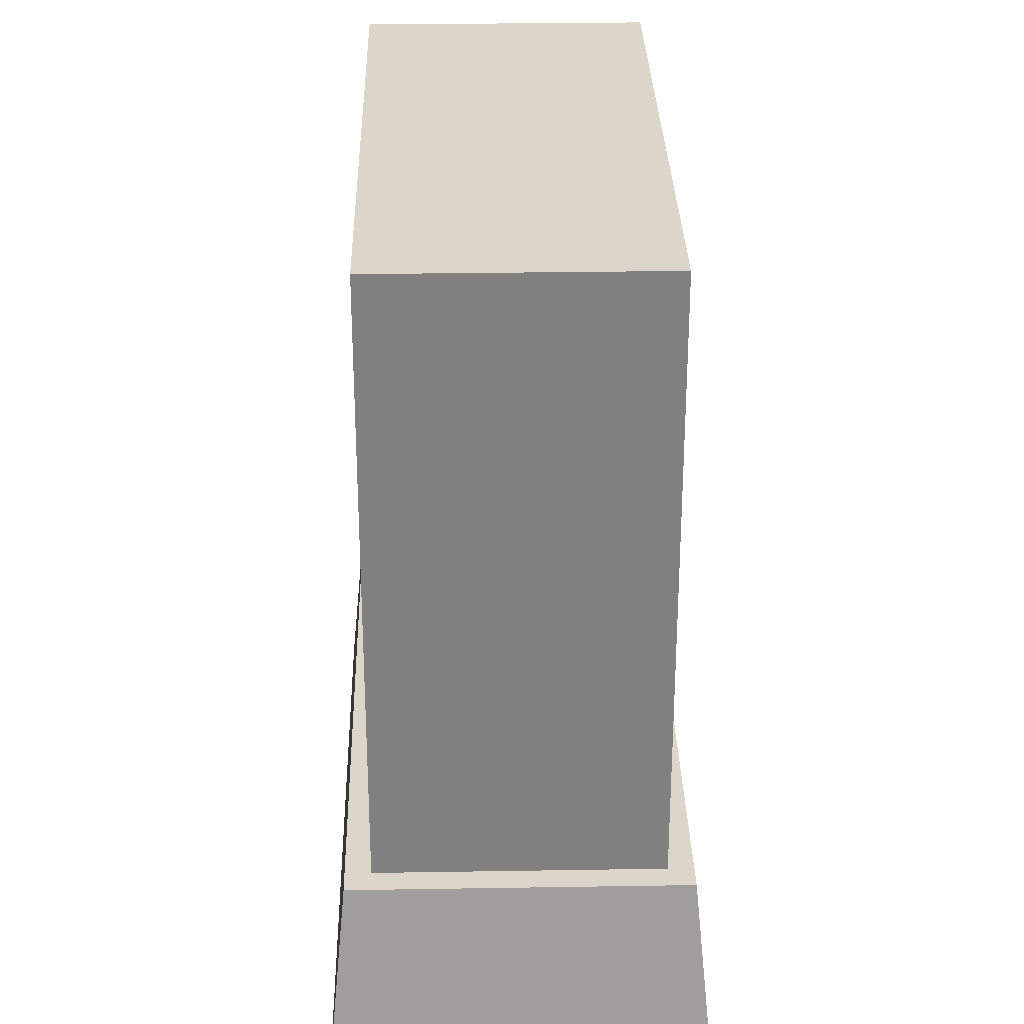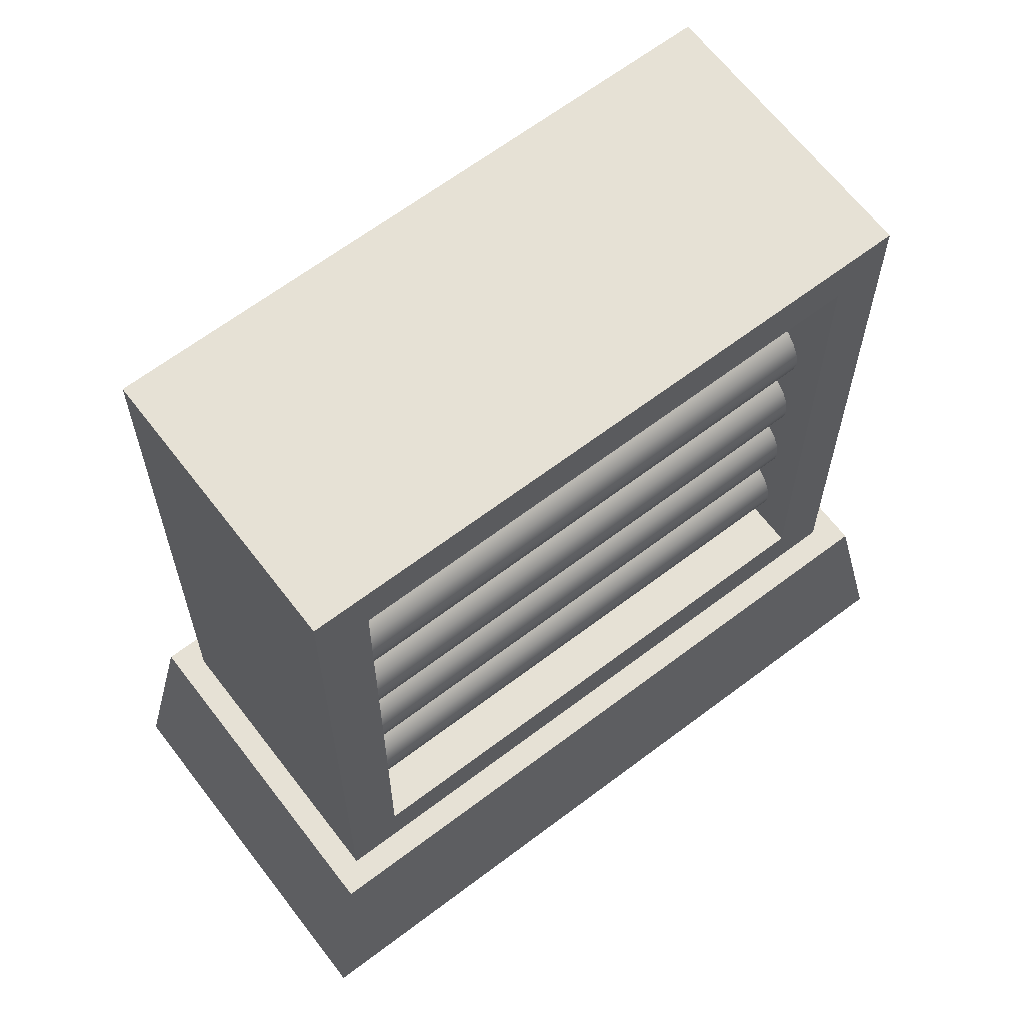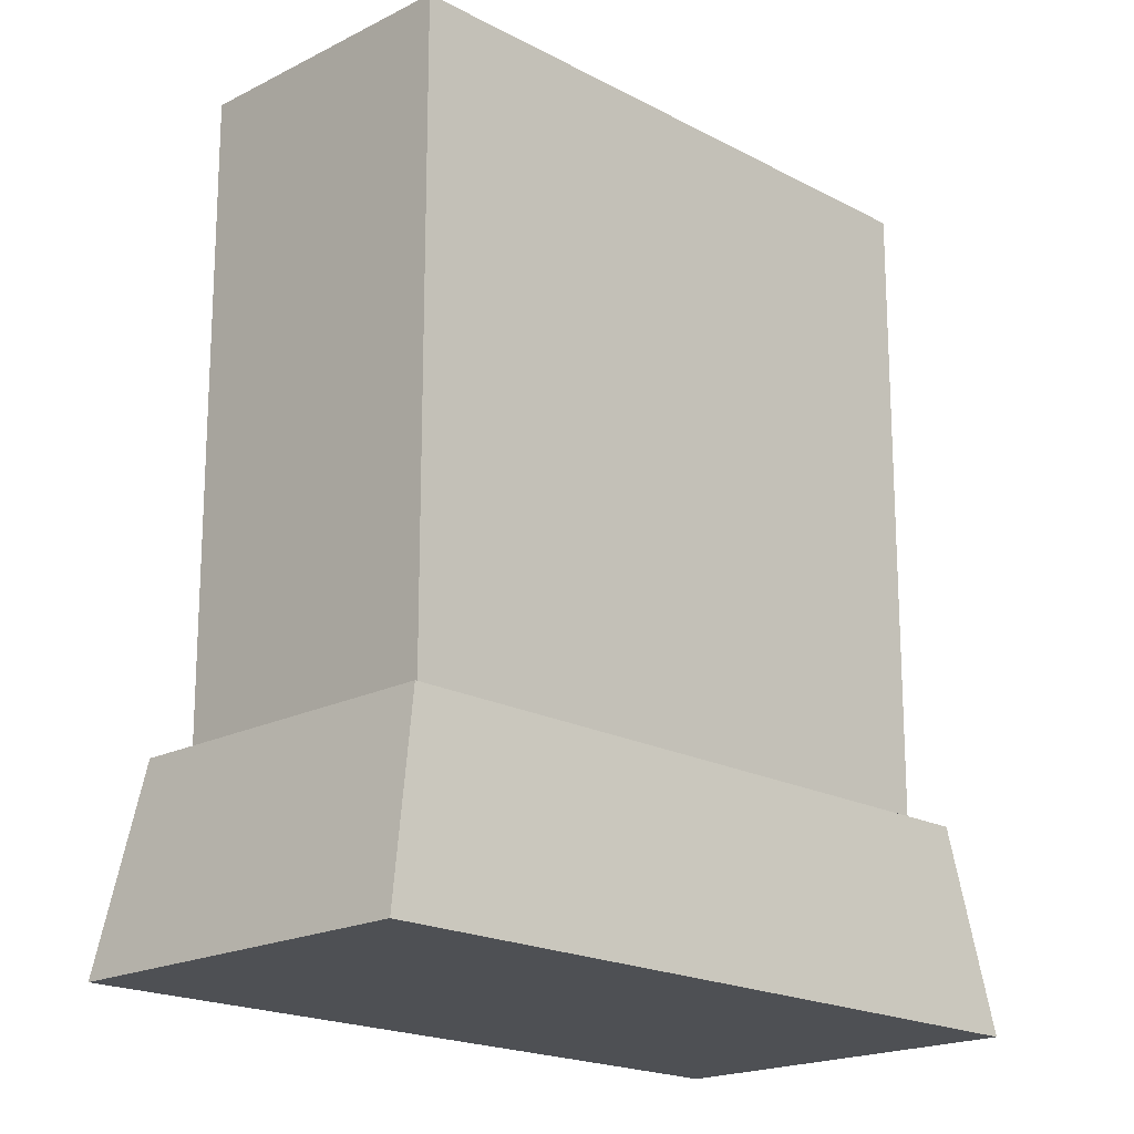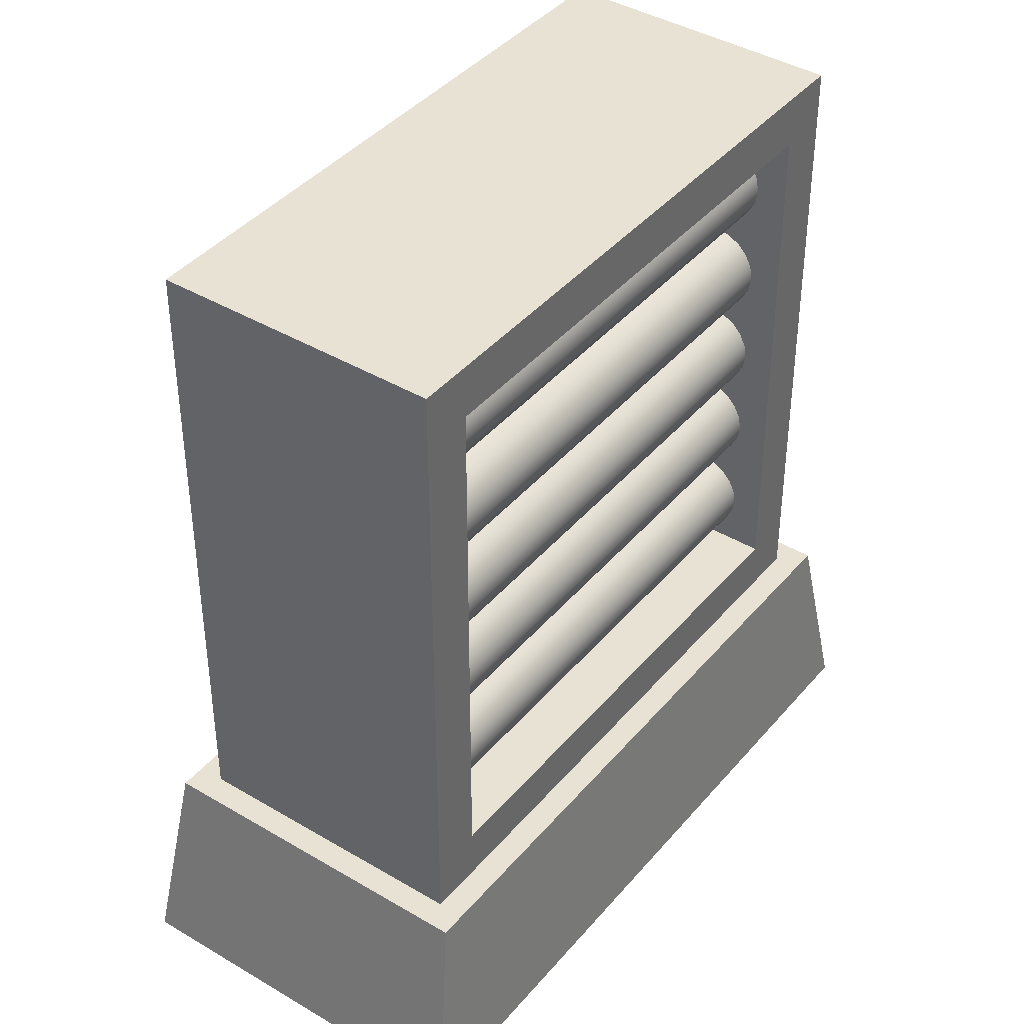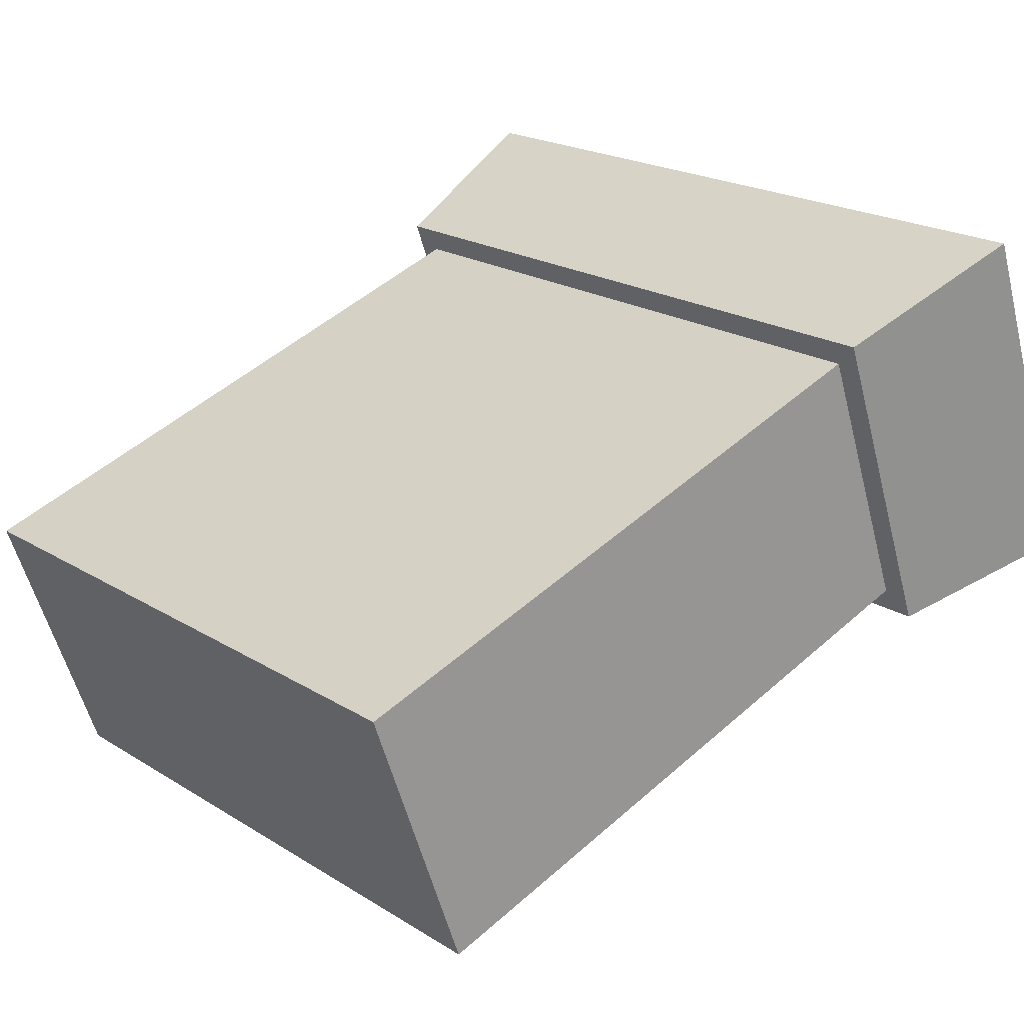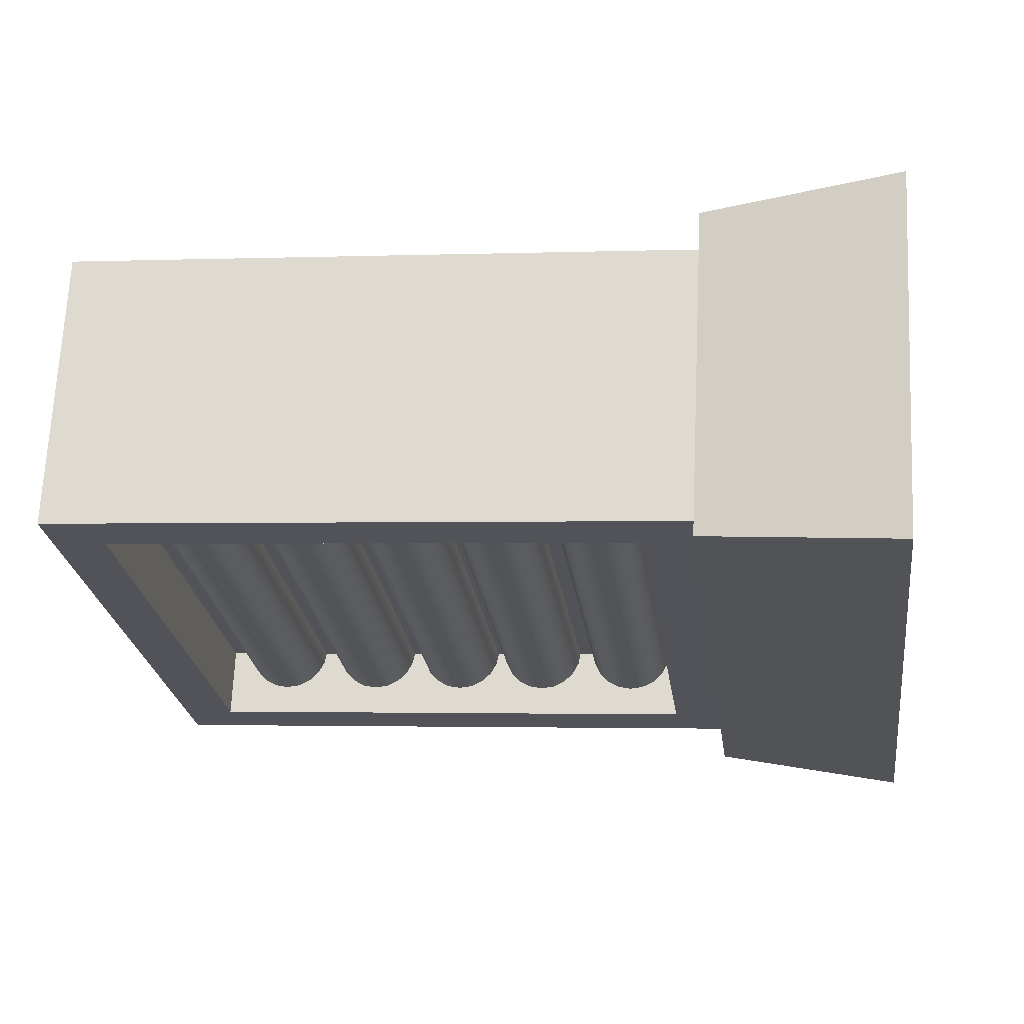
<metadata>
{"format":"obj","ext":"obj","renderer":"f3d","projection":"perspective","resolution":1024,"background":"white","views":[{"elev":30.0,"azim":-70.6,"up":"+Y"},{"elev":64.7,"azim":163.4,"up":"+Y"},{"elev":-18.9,"azim":-24.8,"up":"+Y"},{"elev":40.7,"azim":146.8,"up":"+Y"},{"elev":48.3,"azim":-134.8,"up":"+Z"},{"elev":-2.1,"azim":-82.4,"up":"+Z"}]}
</metadata>
<code>
g default
v 1.936 0.221 1.284
v 2.017 0.221 1.496
v 1.936 0.7216 1.284
v 2.017 0.7216 1.496
v 2.405 0.7216 1.107
v 2.485 0.7216 1.319
v 2.405 0.221 1.107
v 2.485 0.221 1.319
v 2.405 0.06505 1.107
v 2.485 0.06505 1.319
v 2.017 0.06505 1.496
v 1.936 0.06505 1.284
v 2.417 0.221 1.08
v 2.511 0.221 1.331
v 2.545 0.06505 1.334
v 2.439 0.06505 1.056
v 2.005 0.221 1.522
v 1.982 0.06505 1.547
v 1.91 0.221 1.272
v 1.877 0.06505 1.269
v 2.366 0.2627 1.121
v 1.975 0.2627 1.269
v 1.975 0.6799 1.269
v 2.366 0.6799 1.121
v 2.386 0.2627 1.176
v 1.996 0.2627 1.323
v 1.996 0.6799 1.323
v 2.386 0.6799 1.176
v 1.996 0.6165 1.361
v 1.994 0.6067 1.356
v 1.991 0.5989 1.349
v 1.988 0.5939 1.34
v 1.984 0.5922 1.33
v 1.98 0.5939 1.32
v 1.977 0.5989 1.31
v 1.974 0.6067 1.303
v 1.972 0.6165 1.299
v 1.972 0.6274 1.297
v 1.972 0.6382 1.299
v 1.974 0.648 1.303
v 1.977 0.6558 1.31
v 1.98 0.6608 1.32
v 1.984 0.6625 1.33
v 1.988 0.6608 1.34
v 1.991 0.6558 1.349
v 1.994 0.648 1.356
v 1.996 0.6382 1.361
v 1.996 0.6274 1.363
v 2.411 0.6165 1.204
v 2.409 0.6067 1.199
v 2.406 0.5989 1.192
v 2.403 0.5939 1.183
v 2.399 0.5922 1.173
v 2.395 0.5939 1.163
v 2.392 0.5989 1.153
v 2.389 0.6067 1.146
v 2.387 0.6165 1.141
v 2.386 0.6274 1.14
v 2.387 0.6382 1.141
v 2.389 0.648 1.146
v 2.392 0.6558 1.153
v 2.395 0.6608 1.163
v 2.399 0.6625 1.173
v 2.403 0.6608 1.183
v 2.406 0.6558 1.192
v 2.409 0.648 1.199
v 2.411 0.6382 1.204
v 2.411 0.6274 1.206
v 1.984 0.6274 1.33
v 2.399 0.6274 1.173
v 1.996 0.2944 1.361
v 1.994 0.2846 1.356
v 1.991 0.2768 1.349
v 1.988 0.2718 1.34
v 1.984 0.2701 1.33
v 1.98 0.2718 1.32
v 1.977 0.2768 1.31
v 1.974 0.2846 1.303
v 1.972 0.2944 1.299
v 1.972 0.3052 1.297
v 1.972 0.3161 1.299
v 1.974 0.3259 1.303
v 1.977 0.3336 1.31
v 1.98 0.3386 1.32
v 1.984 0.3403 1.33
v 1.988 0.3386 1.34
v 1.991 0.3336 1.349
v 1.994 0.3259 1.356
v 1.996 0.3161 1.361
v 1.996 0.3052 1.363
v 2.411 0.2944 1.204
v 2.409 0.2846 1.199
v 2.406 0.2768 1.192
v 2.403 0.2718 1.183
v 2.399 0.2701 1.173
v 2.395 0.2718 1.163
v 2.392 0.2768 1.153
v 2.389 0.2846 1.146
v 2.387 0.2944 1.141
v 2.386 0.3052 1.14
v 2.387 0.3161 1.141
v 2.389 0.3259 1.146
v 2.392 0.3336 1.153
v 2.395 0.3386 1.163
v 2.399 0.3403 1.173
v 2.403 0.3386 1.183
v 2.406 0.3336 1.192
v 2.409 0.3259 1.199
v 2.411 0.3161 1.204
v 2.411 0.3052 1.206
v 1.984 0.3052 1.33
v 2.399 0.3052 1.173
v 1.996 0.4531 1.361
v 1.994 0.4433 1.356
v 1.991 0.4355 1.349
v 1.988 0.4305 1.34
v 1.984 0.4288 1.33
v 1.98 0.4305 1.32
v 1.977 0.4355 1.31
v 1.974 0.4433 1.303
v 1.972 0.4531 1.299
v 1.972 0.4639 1.297
v 1.972 0.4748 1.299
v 1.974 0.4846 1.303
v 1.977 0.4924 1.31
v 1.98 0.4973 1.32
v 1.984 0.4991 1.33
v 1.988 0.4973 1.34
v 1.991 0.4924 1.349
v 1.994 0.4846 1.356
v 1.996 0.4748 1.361
v 1.996 0.4639 1.363
v 2.411 0.4531 1.204
v 2.409 0.4433 1.199
v 2.406 0.4355 1.192
v 2.403 0.4305 1.183
v 2.399 0.4288 1.173
v 2.395 0.4305 1.163
v 2.392 0.4355 1.153
v 2.389 0.4433 1.146
v 2.387 0.4531 1.141
v 2.386 0.4639 1.14
v 2.387 0.4748 1.141
v 2.389 0.4846 1.146
v 2.392 0.4924 1.153
v 2.395 0.4973 1.163
v 2.399 0.4991 1.173
v 2.403 0.4973 1.183
v 2.406 0.4924 1.192
v 2.409 0.4846 1.199
v 2.411 0.4748 1.204
v 2.411 0.4639 1.206
v 1.984 0.4639 1.33
v 2.399 0.4639 1.173
v 1.996 0.5324 1.361
v 1.994 0.5226 1.356
v 1.991 0.5148 1.349
v 1.988 0.5098 1.34
v 1.984 0.5081 1.33
v 1.98 0.5098 1.32
v 1.977 0.5148 1.31
v 1.974 0.5226 1.303
v 1.972 0.5324 1.299
v 1.972 0.5432 1.297
v 1.972 0.5541 1.299
v 1.974 0.5639 1.303
v 1.977 0.5717 1.31
v 1.98 0.5766 1.32
v 1.984 0.5784 1.33
v 1.988 0.5766 1.34
v 1.991 0.5717 1.349
v 1.994 0.5639 1.356
v 1.996 0.5541 1.361
v 1.996 0.5432 1.363
v 2.411 0.5324 1.204
v 2.409 0.5226 1.199
v 2.406 0.5148 1.192
v 2.403 0.5098 1.183
v 2.399 0.5081 1.173
v 2.395 0.5098 1.163
v 2.392 0.5148 1.153
v 2.389 0.5226 1.146
v 2.387 0.5324 1.141
v 2.386 0.5432 1.14
v 2.387 0.5541 1.141
v 2.389 0.5639 1.146
v 2.392 0.5717 1.153
v 2.395 0.5766 1.163
v 2.399 0.5784 1.173
v 2.403 0.5766 1.183
v 2.406 0.5717 1.192
v 2.409 0.5639 1.199
v 2.411 0.5541 1.204
v 2.411 0.5432 1.206
v 1.984 0.5432 1.33
v 2.399 0.5432 1.173
v 1.996 0.3766 1.361
v 1.994 0.3668 1.356
v 1.991 0.3591 1.349
v 1.988 0.3541 1.34
v 1.984 0.3524 1.33
v 1.98 0.3541 1.32
v 1.977 0.3591 1.31
v 1.974 0.3668 1.303
v 1.972 0.3766 1.299
v 1.972 0.3875 1.297
v 1.972 0.3984 1.299
v 1.974 0.4082 1.303
v 1.977 0.4159 1.31
v 1.98 0.4209 1.32
v 1.984 0.4226 1.33
v 1.988 0.4209 1.34
v 1.991 0.4159 1.349
v 1.994 0.4082 1.356
v 1.996 0.3984 1.361
v 1.996 0.3875 1.363
v 2.411 0.3766 1.204
v 2.409 0.3668 1.199
v 2.406 0.3591 1.192
v 2.403 0.3541 1.183
v 2.399 0.3524 1.173
v 2.395 0.3541 1.163
v 2.392 0.3591 1.153
v 2.389 0.3668 1.146
v 2.387 0.3766 1.141
v 2.386 0.3875 1.14
v 2.387 0.3984 1.141
v 2.389 0.4082 1.146
v 2.392 0.4159 1.153
v 2.395 0.4209 1.163
v 2.399 0.4226 1.173
v 2.403 0.4209 1.183
v 2.406 0.4159 1.192
v 2.409 0.4082 1.199
v 2.411 0.3984 1.204
v 2.411 0.3875 1.206
v 1.984 0.3875 1.33
v 2.399 0.3875 1.173
g pCube22
f 1 2 4 3
f 3 4 6 5
f 5 6 8 7
f 9 10 11 12
f 2 8 6 4
f 25 26 27 28
f 13 14 15 16
f 14 17 18 15
f 17 19 20 18
f 19 13 16 20
f 7 8 14 13
f 10 9 16 15
f 8 2 17 14
f 11 10 15 18
f 2 1 19 17
f 12 11 18 20
f 1 7 13 19
f 9 12 20 16
f 7 1 22 21
f 1 3 23 22
f 3 5 24 23
f 5 7 21 24
f 21 22 26 25
f 22 23 27 26
f 23 24 28 27
f 24 21 25 28
f 29 30 50 49
f 30 31 51 50
f 31 32 52 51
f 32 33 53 52
f 33 34 54 53
f 34 35 55 54
f 35 36 56 55
f 36 37 57 56
f 37 38 58 57
f 38 39 59 58
f 39 40 60 59
f 40 41 61 60
f 41 42 62 61
f 42 43 63 62
f 43 44 64 63
f 44 45 65 64
f 45 46 66 65
f 46 47 67 66
f 47 48 68 67
f 48 29 49 68
f 30 29 69
f 31 30 69
f 32 31 69
f 33 32 69
f 34 33 69
f 35 34 69
f 36 35 69
f 37 36 69
f 38 37 69
f 39 38 69
f 40 39 69
f 41 40 69
f 42 41 69
f 43 42 69
f 44 43 69
f 45 44 69
f 46 45 69
f 47 46 69
f 48 47 69
f 29 48 69
f 49 50 70
f 50 51 70
f 51 52 70
f 52 53 70
f 53 54 70
f 54 55 70
f 55 56 70
f 56 57 70
f 57 58 70
f 58 59 70
f 59 60 70
f 60 61 70
f 61 62 70
f 62 63 70
f 63 64 70
f 64 65 70
f 65 66 70
f 66 67 70
f 67 68 70
f 68 49 70
f 71 72 92 91
f 72 73 93 92
f 73 74 94 93
f 74 75 95 94
f 75 76 96 95
f 76 77 97 96
f 77 78 98 97
f 78 79 99 98
f 79 80 100 99
f 80 81 101 100
f 81 82 102 101
f 82 83 103 102
f 83 84 104 103
f 84 85 105 104
f 85 86 106 105
f 86 87 107 106
f 87 88 108 107
f 88 89 109 108
f 89 90 110 109
f 90 71 91 110
f 72 71 111
f 73 72 111
f 74 73 111
f 75 74 111
f 76 75 111
f 77 76 111
f 78 77 111
f 79 78 111
f 80 79 111
f 81 80 111
f 82 81 111
f 83 82 111
f 84 83 111
f 85 84 111
f 86 85 111
f 87 86 111
f 88 87 111
f 89 88 111
f 90 89 111
f 71 90 111
f 91 92 112
f 92 93 112
f 93 94 112
f 94 95 112
f 95 96 112
f 96 97 112
f 97 98 112
f 98 99 112
f 99 100 112
f 100 101 112
f 101 102 112
f 102 103 112
f 103 104 112
f 104 105 112
f 105 106 112
f 106 107 112
f 107 108 112
f 108 109 112
f 109 110 112
f 110 91 112
f 113 114 134 133
f 114 115 135 134
f 115 116 136 135
f 116 117 137 136
f 117 118 138 137
f 118 119 139 138
f 119 120 140 139
f 120 121 141 140
f 121 122 142 141
f 122 123 143 142
f 123 124 144 143
f 124 125 145 144
f 125 126 146 145
f 126 127 147 146
f 127 128 148 147
f 128 129 149 148
f 129 130 150 149
f 130 131 151 150
f 131 132 152 151
f 132 113 133 152
f 114 113 153
f 115 114 153
f 116 115 153
f 117 116 153
f 118 117 153
f 119 118 153
f 120 119 153
f 121 120 153
f 122 121 153
f 123 122 153
f 124 123 153
f 125 124 153
f 126 125 153
f 127 126 153
f 128 127 153
f 129 128 153
f 130 129 153
f 131 130 153
f 132 131 153
f 113 132 153
f 133 134 154
f 134 135 154
f 135 136 154
f 136 137 154
f 137 138 154
f 138 139 154
f 139 140 154
f 140 141 154
f 141 142 154
f 142 143 154
f 143 144 154
f 144 145 154
f 145 146 154
f 146 147 154
f 147 148 154
f 148 149 154
f 149 150 154
f 150 151 154
f 151 152 154
f 152 133 154
f 155 156 176 175
f 156 157 177 176
f 157 158 178 177
f 158 159 179 178
f 159 160 180 179
f 160 161 181 180
f 161 162 182 181
f 162 163 183 182
f 163 164 184 183
f 164 165 185 184
f 165 166 186 185
f 166 167 187 186
f 167 168 188 187
f 168 169 189 188
f 169 170 190 189
f 170 171 191 190
f 171 172 192 191
f 172 173 193 192
f 173 174 194 193
f 174 155 175 194
f 156 155 195
f 157 156 195
f 158 157 195
f 159 158 195
f 160 159 195
f 161 160 195
f 162 161 195
f 163 162 195
f 164 163 195
f 165 164 195
f 166 165 195
f 167 166 195
f 168 167 195
f 169 168 195
f 170 169 195
f 171 170 195
f 172 171 195
f 173 172 195
f 174 173 195
f 155 174 195
f 175 176 196
f 176 177 196
f 177 178 196
f 178 179 196
f 179 180 196
f 180 181 196
f 181 182 196
f 182 183 196
f 183 184 196
f 184 185 196
f 185 186 196
f 186 187 196
f 187 188 196
f 188 189 196
f 189 190 196
f 190 191 196
f 191 192 196
f 192 193 196
f 193 194 196
f 194 175 196
f 197 198 218 217
f 198 199 219 218
f 199 200 220 219
f 200 201 221 220
f 201 202 222 221
f 202 203 223 222
f 203 204 224 223
f 204 205 225 224
f 205 206 226 225
f 206 207 227 226
f 207 208 228 227
f 208 209 229 228
f 209 210 230 229
f 210 211 231 230
f 211 212 232 231
f 212 213 233 232
f 213 214 234 233
f 214 215 235 234
f 215 216 236 235
f 216 197 217 236
f 198 197 237
f 199 198 237
f 200 199 237
f 201 200 237
f 202 201 237
f 203 202 237
f 204 203 237
f 205 204 237
f 206 205 237
f 207 206 237
f 208 207 237
f 209 208 237
f 210 209 237
f 211 210 237
f 212 211 237
f 213 212 237
f 214 213 237
f 215 214 237
f 216 215 237
f 197 216 237
f 217 218 238
f 218 219 238
f 219 220 238
f 220 221 238
f 221 222 238
f 222 223 238
f 223 224 238
f 224 225 238
f 225 226 238
f 226 227 238
f 227 228 238
f 228 229 238
f 229 230 238
f 230 231 238
f 231 232 238
f 232 233 238
f 233 234 238
f 234 235 238
f 235 236 238
f 236 217 238

</code>
